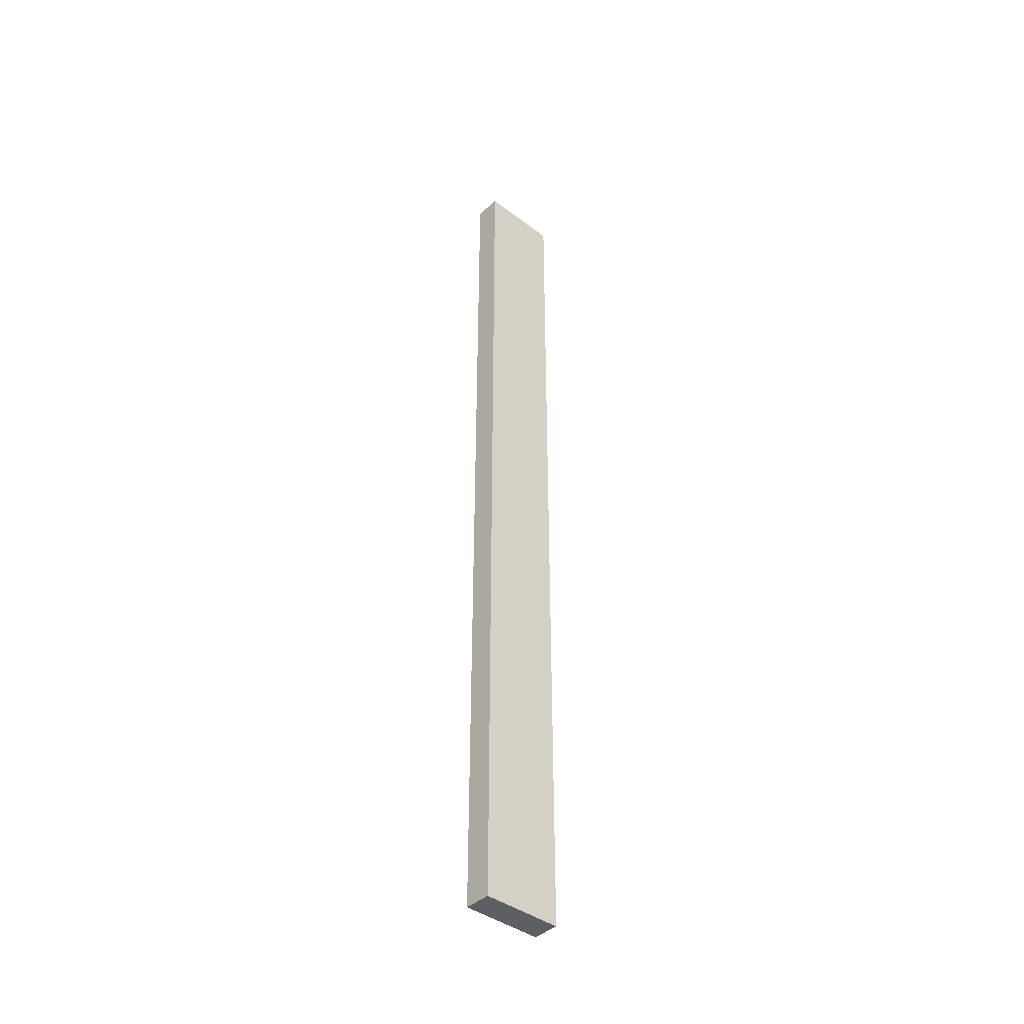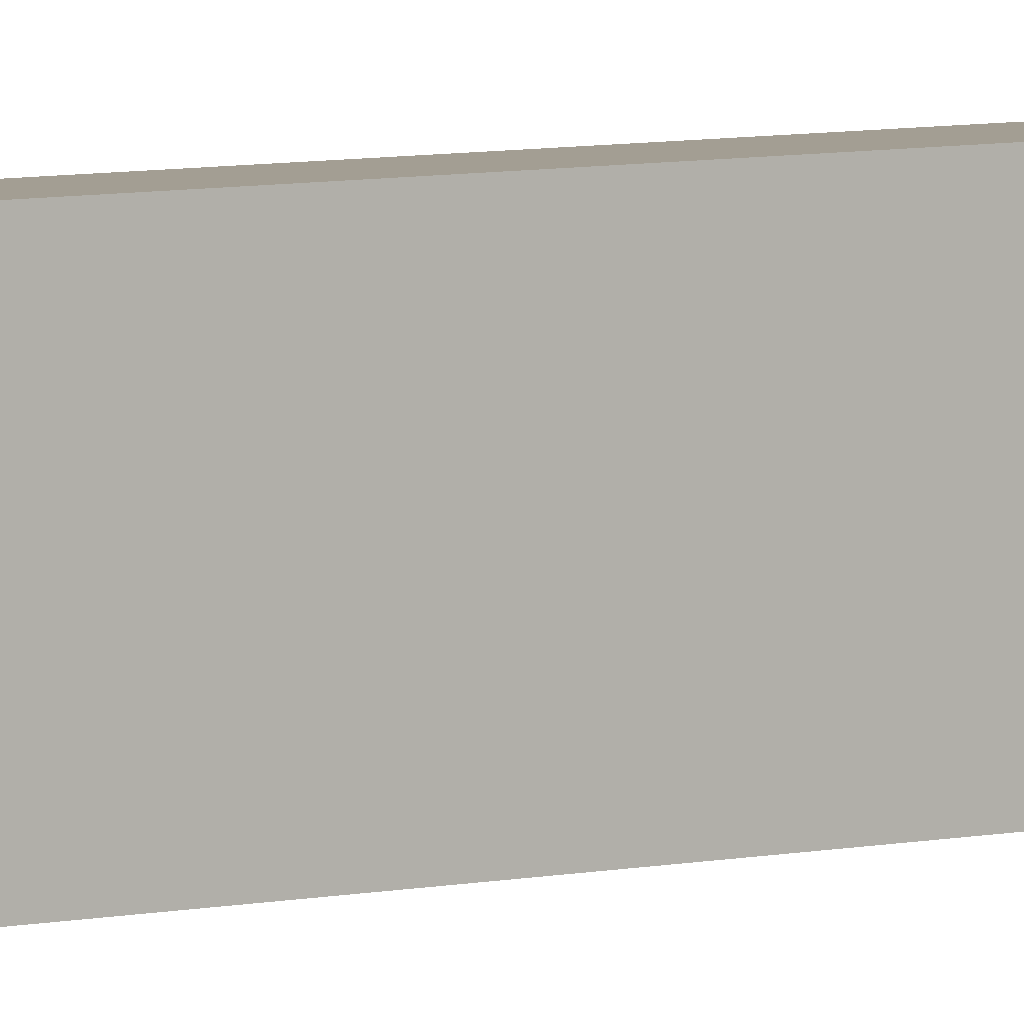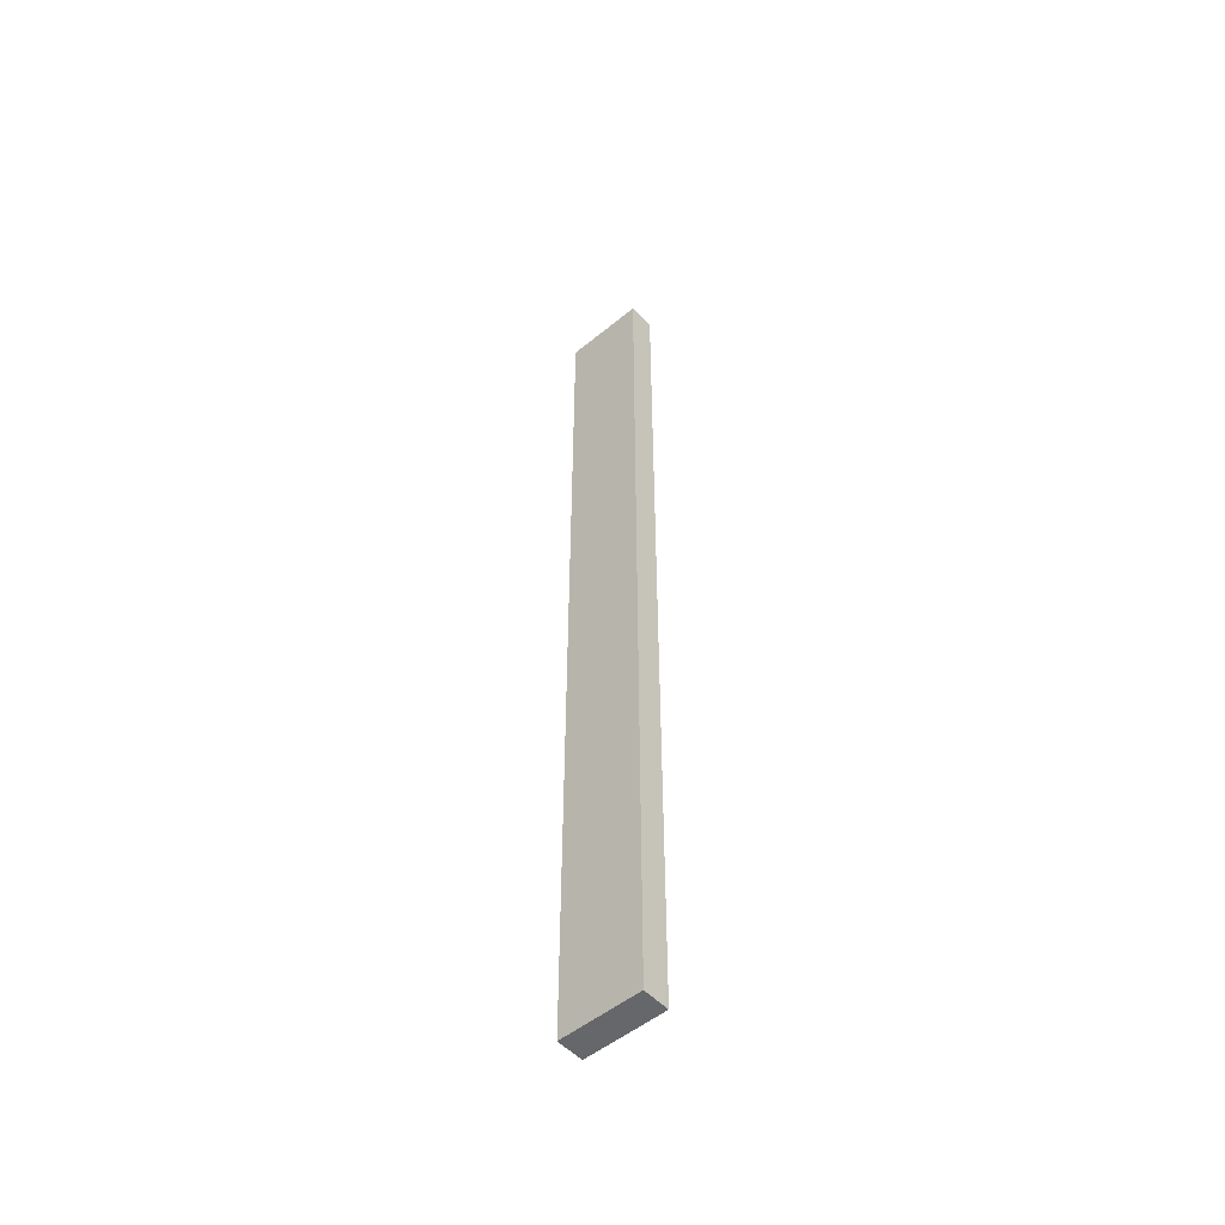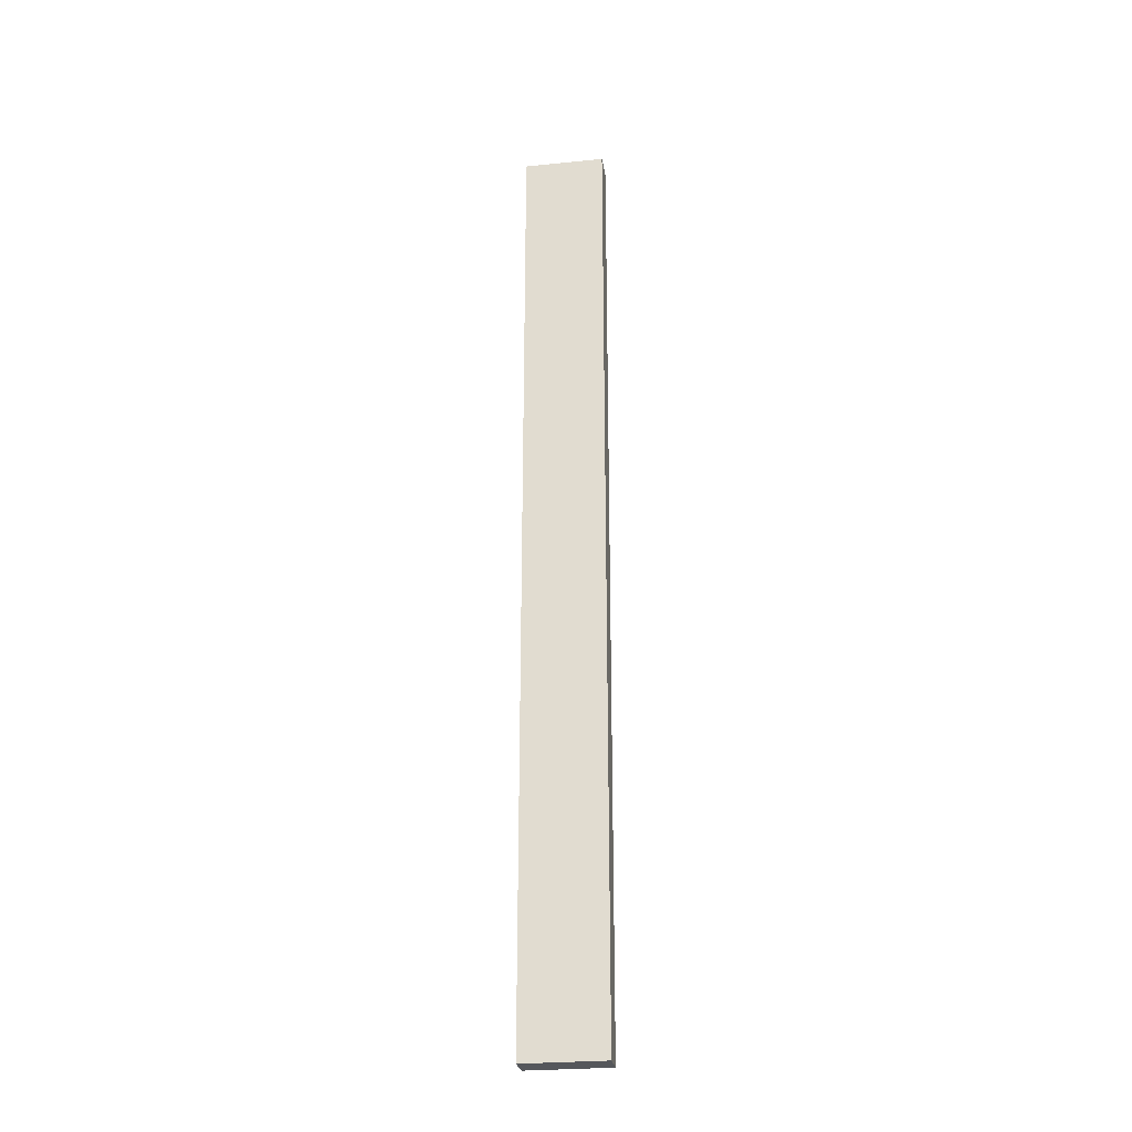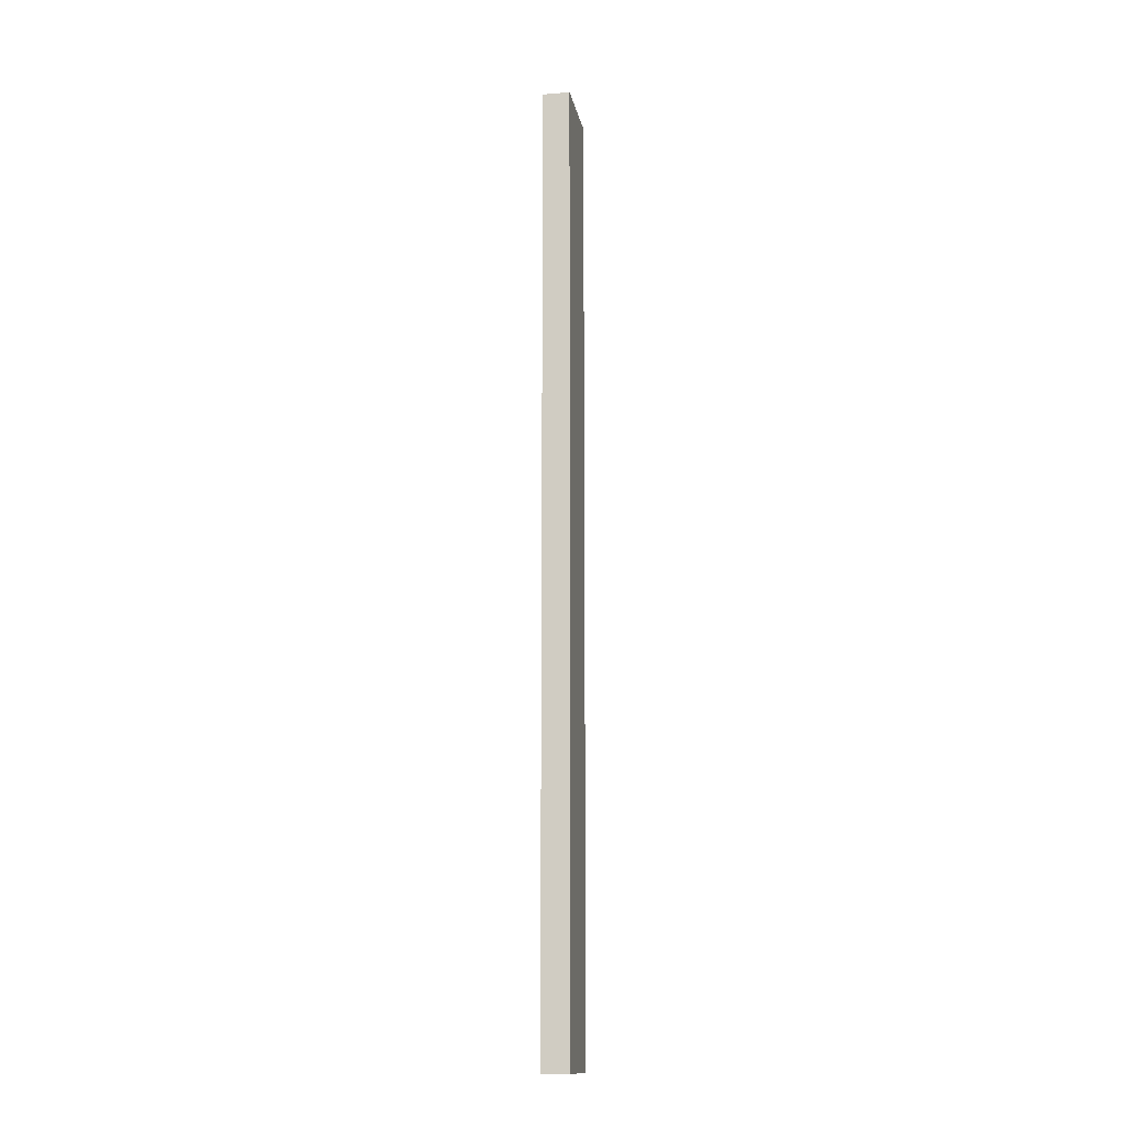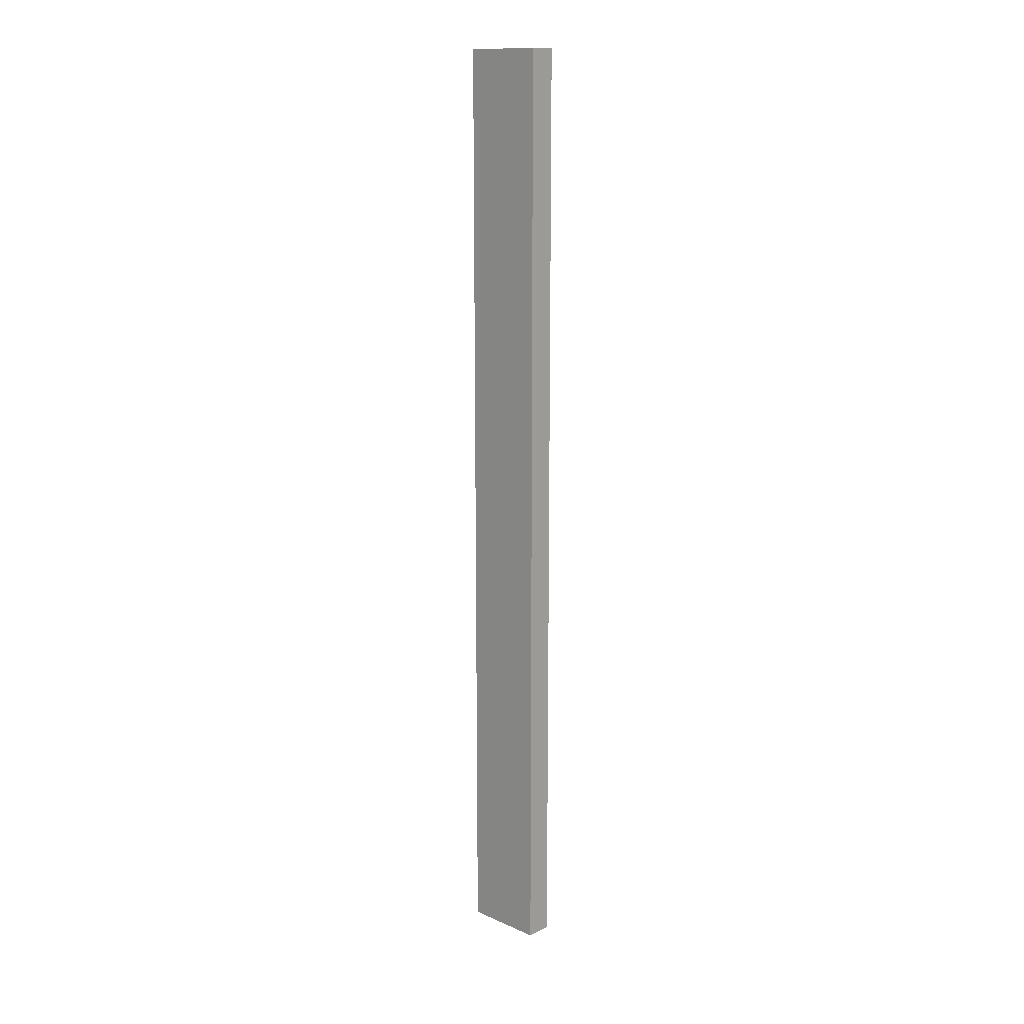
<metadata>
{"format":"obj","ext":"obj","renderer":"f3d","projection":"perspective","resolution":1024,"background":"white","views":[{"elev":-41.4,"azim":47.7,"up":"+Z"},{"elev":5.2,"azim":-129.4,"up":"+Y"},{"elev":-52.1,"azim":131.4,"up":"+Z"},{"elev":-26.9,"azim":-81.1,"up":"+Z"},{"elev":-13.6,"azim":-169.6,"up":"+Z"},{"elev":14.5,"azim":-46.8,"up":"+Z"}]}
</metadata>
<code>
v  2291 0 1199
v  2252 0 1199
v  2252 0 1002
v  2291 0 1002
v  2291 118.1 1199
v  2291 118.1 1002
v  2252 118.1 1002
v  2252 118.1 1199
v  2252 0 805.2
v  2291 0 805.2
v  2291 118.1 805.2
v  2252 118.1 805.2
v  2252 0 608.3
v  2291 0 608.3
v  2291 118.1 608.3
v  2252 118.1 608.3
v  2252 0 411.5
v  2291 0 411.5
v  2291 118.1 411.5
v  2252 118.1 411.5
v  2252 0 214.6
v  2291 0 214.6
v  2291 118.1 214.6
v  2252 118.1 214.6
v  2252 0 17.79
v  2291 0 17.79
v  2291 118.1 17.79
v  2252 118.1 17.79
v  2252 0 -179.1
v  2291 0 -179.1
v  2291 118.1 -179.1
v  2252 118.1 -179.1
o Object133
g Object133
f 1 2 3
f 3 4 1
f 5 6 7
f 7 8 5
f 8 7 3
f 3 2 8
f 5 8 2
f 2 1 5
f 6 5 1
f 1 4 6
f 7 6 4
f 4 3 7
f 4 3 9
f 9 10 4
f 6 11 12
f 12 7 6
f 7 12 9
f 9 3 7
f 6 7 3
f 3 4 6
f 11 6 4
f 4 10 11
f 12 11 10
f 10 9 12
f 10 9 13
f 13 14 10
f 11 15 16
f 16 12 11
f 12 16 13
f 13 9 12
f 11 12 9
f 9 10 11
f 15 11 10
f 10 14 15
f 16 15 14
f 14 13 16
f 14 13 17
f 17 18 14
f 15 19 20
f 20 16 15
f 16 20 17
f 17 13 16
f 15 16 13
f 13 14 15
f 19 15 14
f 14 18 19
f 20 19 18
f 18 17 20
f 18 17 21
f 21 22 18
f 19 23 24
f 24 20 19
f 20 24 21
f 21 17 20
f 19 20 17
f 17 18 19
f 23 19 18
f 18 22 23
f 24 23 22
f 22 21 24
f 22 21 25
f 25 26 22
f 23 27 28
f 28 24 23
f 24 28 25
f 25 21 24
f 23 24 21
f 21 22 23
f 27 23 22
f 22 26 27
f 28 27 26
f 26 25 28
f 26 25 29
f 29 30 26
f 27 31 32
f 32 28 27
f 28 32 29
f 29 25 28
f 27 28 25
f 25 26 27
f 31 27 26
f 26 30 31
f 32 31 30
f 30 29 32

</code>
